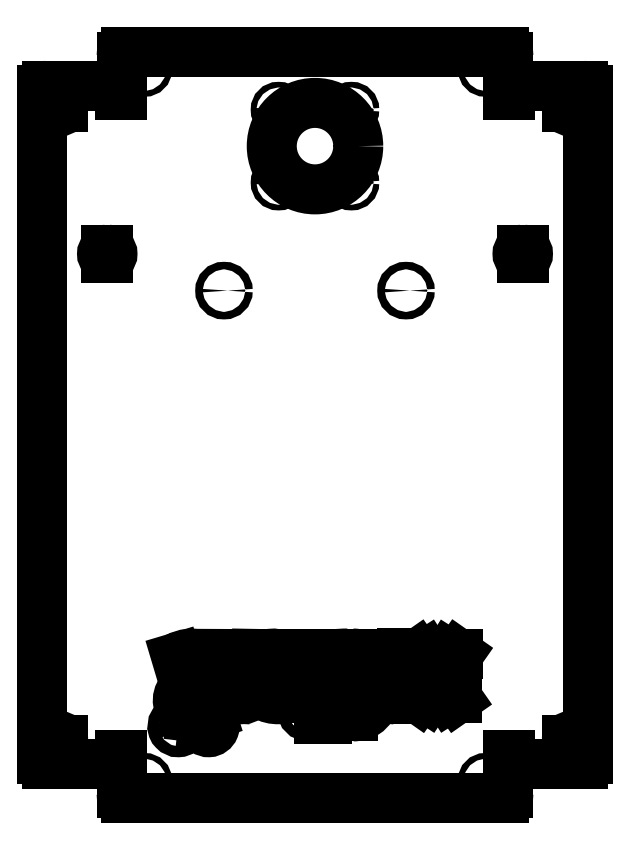
<metadata>
{"format":"dxf","ext":"dxf","renderer":"ezdxf+matplotlib","layout":"modelspace","background":"white","min_lineweight":24,"dpi":150}
</metadata>
<code>
0
SECTION
2
ENTITIES
0
CIRCLE
8
0
10
75
20
-156.5
30
0
40
1.25
0
CIRCLE
8
0
10
-75
20
-156.5
30
0
40
1.25
0
CIRCLE
8
0
10
75
20
156.5
30
0
40
1.25
0
CIRCLE
8
0
10
-75
20
156.5
30
0
40
1.25
0
CIRCLE
8
0
10
-40
20
59
30
0
40
1.65
0
CIRCLE
8
0
10
40
20
59
30
0
40
1.65
0
CIRCLE
8
0
10
0
20
122.5
30
0
40
19
0
CIRCLE
8
0
10
16
20
106.5
30
0
40
1.25
0
CIRCLE
8
0
10
16
20
138.5
30
0
40
1.25
0
CIRCLE
8
0
10
-16
20
138.5
30
0
40
1.25
0
CIRCLE
8
0
10
-16
20
106.5
30
0
40
1.25
0
SPLINE
8
0
210
0
220
0
230
1
70
     8
71
     3
72
     9
73
     5
74
     0
42
1e-08
43
1e-08
40
0
40
0
40
0
40
0
40
0.6836
40
1
40
1
40
1
40
1
10
19.04
20
-113.2
30
0
10
23.26
20
-111.9
30
0
10
23.19
20
-104.7
30
0
10
18.07
20
-103.4
30
0
10
16.63
20
-103.2
30
0
0
SPLINE
8
0
210
0
220
0
230
1
70
     8
71
     3
72
     8
73
     4
74
     0
42
1e-08
43
1e-08
40
0
40
0
40
0
40
0
40
1
40
1
40
1
40
1
10
16.63
20
-113.6
30
0
10
17.45
20
-113.6
30
0
10
18.26
20
-113.4
30
0
10
19.04
20
-113.2
30
0
0
SPLINE
8
0
210
0
220
0
230
1
70
     8
71
     3
72
    14
73
    10
74
     0
42
1e-08
43
1e-08
40
0
40
0
40
0
40
0
40
0.07046
40
0.2431
40
0.4049
40
0.5117
40
0.6124
40
0.7522
40
1
40
1
40
1
40
1
10
16.63
20
-125.5
30
0
10
16.98
20
-125.4
30
0
10
18.15
20
-125.2
30
0
10
20.09
20
-124.6
30
0
10
21.51
20
-122.7
30
0
10
21.56
20
-120.9
30
0
10
21.35
20
-119.1
30
0
10
19.78
20
-117.1
30
0
10
17.82
20
-116.6
30
0
10
16.63
20
-116.5
30
0
0
SPLINE
8
0
210
0
220
0
230
1
70
     8
71
     3
72
    13
73
     9
74
     0
42
1e-08
43
1e-08
40
0
40
0
40
0
40
0
40
0.3278
40
0.4344
40
0.5494
40
0.7095
40
0.8507
40
1
40
1
40
1
40
1
10
20.54
20
-115.3
30
0
10
22.61
20
-116
30
0
10
25.14
20
-118.4
30
0
10
25.22
20
-122.2
30
0
10
24.57
20
-124.7
30
0
10
22.46
20
-126.8
30
0
10
19.6
20
-127.9
30
0
10
17.64
20
-128.1
30
0
10
16.63
20
-128.1
30
0
0
SPLINE
8
0
210
0
220
0
230
1
70
     8
71
     3
72
    10
73
     6
74
     0
42
1e-08
43
1e-08
40
0
40
0
40
0
40
0
40
0.4764
40
0.6871
40
1
40
1
40
1
40
1
10
22.25
20
-101.8
30
0
10
24.86
20
-103.2
30
0
10
26.95
20
-107.3
30
0
10
25.15
20
-113.1
30
0
10
22.3
20
-114.9
30
0
10
20.54
20
-115.3
30
0
0
SPLINE
8
0
210
0
220
0
230
1
70
     8
71
     3
72
     8
73
     4
74
     0
42
1e-08
43
1e-08
40
0
40
0
40
0
40
0
40
1
40
1
40
1
40
1
10
16.63
20
-100.5
30
0
10
18.65
20
-100.5
30
0
10
20.52
20
-101
30
0
10
22.25
20
-101.8
30
0
0
SPLINE
8
0
210
0
220
0
230
1
70
     8
71
     3
72
     8
73
     4
74
     0
42
1e-08
43
1e-08
40
0
40
0
40
0
40
0
40
1
40
1
40
1
40
1
10
14.22
20
-128.1
30
0
10
12.43
20
-128.1
30
0
10
10.66
20
-127.9
30
0
10
8.917
20
-127.6
30
0
0
SPLINE
8
0
210
0
220
0
230
1
70
     8
71
     3
72
     8
73
     4
74
     0
42
1e-08
43
1e-08
40
0
40
0
40
0
40
0
40
1
40
1
40
1
40
1
10
12.53
20
-125.1
30
0
10
13.08
20
-125.3
30
0
10
13.64
20
-125.4
30
0
10
14.22
20
-125.5
30
0
0
SPLINE
8
0
210
0
220
0
230
1
70
     8
71
     3
72
     8
73
     4
74
     0
42
1e-08
43
1e-08
40
0
40
0
40
0
40
0
40
1
40
1
40
1
40
1
10
12.42
20
-113.7
30
0
10
13.01
20
-113.9
30
0
10
13.63
20
-113.8
30
0
10
14.22
20
-113.8
30
0
0
SPLINE
8
0
210
0
220
0
230
1
70
     8
71
     3
72
     8
73
     4
74
     0
42
1e-08
43
1e-08
40
0
40
0
40
0
40
0
40
1
40
1
40
1
40
1
10
14.22
20
-103.2
30
0
10
13.62
20
-103.3
30
0
10
13.02
20
-103.3
30
0
10
12.42
20
-103.4
30
0
0
SPLINE
8
0
210
0
220
0
230
1
70
     8
71
     3
72
     8
73
     4
74
     0
42
1e-08
43
1e-08
40
0
40
0
40
0
40
0
40
1
40
1
40
1
40
1
10
8.917
20
-100.8
30
0
10
10.68
20
-100.6
30
0
10
12.45
20
-100.5
30
0
10
14.22
20
-100.5
30
0
0
CIRCLE
8
0
10
-3.356
20
-125.8
30
0
40
2.195
0
SPLINE
8
0
210
0
220
0
230
1
70
     8
71
     3
72
     8
73
     4
74
     0
42
1e-08
43
1e-08
40
0
40
0
40
0
40
0
40
1
40
1
40
1
40
1
10
-25.86
20
-114.4
30
0
10
-26.66
20
-122.4
30
0
10
-36.49
20
-121.9
30
0
10
-38.98
20
-117
30
0
0
SPLINE
8
0
210
0
220
0
230
1
70
     8
71
     3
72
     8
73
     4
74
     0
42
1e-08
43
1e-08
40
0
40
0
40
0
40
0
40
1
40
1
40
1
40
1
10
-32.94
20
-117.6
30
0
10
-30.84
20
-117.5
30
0
10
-29.39
20
-115.3
30
0
10
-29.3
20
-113.3
30
0
0
SPLINE
8
0
210
0
220
0
230
1
70
     8
71
     3
72
     8
73
     4
74
     0
42
1e-08
43
1e-08
40
0
40
0
40
0
40
0
40
1
40
1
40
1
40
1
10
-38.68
20
-113.6
30
0
10
-37.96
20
-116
30
0
10
-36.64
20
-117.3
30
0
10
-34.72
20
-117.6
30
0
0
SPLINE
8
0
210
0
220
0
230
1
70
     8
71
     3
72
    12
73
     8
74
     0
42
1e-08
43
1e-08
40
0
40
0
40
0
40
0
40
0.05562
40
0.1492
40
0.4556
40
0.6229
40
1
40
1
40
1
40
1
10
-17.67
20
-112.8
30
0
10
-18.19
20
-112.7
30
0
10
-19.1
20
-112.4
30
0
10
-21.29
20
-111.5
30
0
10
-24.12
20
-108.2
30
0
10
-23.7
20
-102.7
30
0
10
-19.99
20
-100.2
30
0
10
-17.67
20
-100.6
30
0
0
SPLINE
8
0
210
0
220
0
230
1
70
     8
71
     3
72
    10
73
     6
74
     0
42
1e-08
43
1e-08
40
0
40
0
40
0
40
0
40
0.4526
40
0.7037
40
1
40
1
40
1
40
1
10
-17.67
20
-103.1
30
0
10
-19.15
20
-103.4
30
0
10
-20.48
20
-105.5
30
0
10
-19.91
20
-108.7
30
0
10
-18.47
20
-109.8
30
0
10
-17.67
20
-110.1
30
0
0
SPLINE
8
0
210
0
220
0
230
1
70
     8
71
     3
72
     8
73
     4
74
     0
42
1e-08
43
1e-08
40
0
40
0
40
0
40
0
40
1
40
1
40
1
40
1
10
-11.99
20
-106.6
30
0
10
-12.41
20
-105
30
0
10
-13.32
20
-103.9
30
0
10
-14.71
20
-103.3
30
0
0
SPLINE
8
0
210
0
220
0
230
1
70
     8
71
     3
72
     8
73
     4
74
     0
42
1e-08
43
1e-08
40
0
40
0
40
0
40
0
40
1
40
1
40
1
40
1
10
-14.71
20
-110.6
30
0
10
-14.42
20
-110.7
30
0
10
-14.11
20
-110.7
30
0
10
-13.8
20
-110.7
30
0
0
SPLINE
8
0
210
0
220
0
230
1
70
     8
71
     3
72
     8
73
     4
74
     0
42
1e-08
43
1e-08
40
0
40
0
40
0
40
0
40
1
40
1
40
1
40
1
10
-12.07
20
-113.1
30
0
10
-12.95
20
-113.1
30
0
10
-13.83
20
-113.1
30
0
10
-14.71
20
-113
30
0
0
SPLINE
8
0
210
0
220
0
230
1
70
     8
71
     3
72
     9
73
     5
74
     0
42
1e-08
43
1e-08
40
0
40
0
40
0
40
0
40
0.7641
40
1
40
1
40
1
40
1
10
-21.59
20
-116.5
30
0
10
-19.9
20
-117.8
30
0
10
-13.84
20
-119.2
30
0
10
-12.17
20
-115.3
30
0
10
-12.07
20
-114.4
30
0
0
SPLINE
8
0
210
0
220
0
230
1
70
     8
71
     3
72
     8
73
     4
74
     0
42
1e-08
43
1e-08
40
0
40
0
40
0
40
0
40
1
40
1
40
1
40
1
10
-22.39
20
-118.9
30
0
10
-22.01
20
-118.1
30
0
10
-21.75
20
-117.3
30
0
10
-21.59
20
-116.5
30
0
0
SPLINE
8
0
210
0
220
0
230
1
70
     8
71
     3
72
    10
73
     6
74
     0
42
1e-08
43
1e-08
40
0
40
0
40
0
40
0
40
0.3378
40
0.6048
40
1
40
1
40
1
40
1
10
-8.582
20
-114.4
30
0
10
-8.798
20
-116.3
30
0
10
-10.59
20
-119.9
30
0
10
-16.69
20
-120.9
30
0
10
-20.44
20
-120.2
30
0
10
-22.39
20
-118.9
30
0
0
SPLINE
8
0
210
0
220
0
230
1
70
     8
71
     3
72
     8
73
     4
74
     0
42
1e-08
43
1e-08
40
0
40
0
40
0
40
0
40
1
40
1
40
1
40
1
10
-8.213
20
-100.7
30
0
10
-8.384
20
-101.9
30
0
10
-8.536
20
-103.2
30
0
10
-8.582
20
-104.4
30
0
0
SPLINE
8
0
210
0
220
0
230
1
70
     8
71
     3
72
     8
73
     4
74
     0
42
1e-08
43
1e-08
40
0
40
0
40
0
40
0
40
1
40
1
40
1
40
1
10
-11.61
20
-103.1
30
0
10
-11.64
20
-102.3
30
0
10
-11.59
20
-101.5
30
0
10
-11.46
20
-100.7
30
0
0
SPLINE
8
0
210
0
220
0
230
1
70
     8
71
     3
72
     8
73
     4
74
     0
42
1e-08
43
1e-08
40
0
40
0
40
0
40
0
40
1
40
1
40
1
40
1
10
-14.71
20
-100.8
30
0
10
-13.51
20
-101.3
30
0
10
-12.58
20
-102
30
0
10
-11.94
20
-103.1
30
0
0
SPLINE
8
0
210
0
220
0
230
1
70
     8
71
     3
72
    12
73
     8
74
     0
42
1e-08
43
1e-08
40
0
40
0
40
0
40
0
40
0.3146
40
0.4768
40
0.6182
40
0.8305
40
1
40
1
40
1
40
1
10
38.3
20
-117.9
30
0
10
40.22
20
-117.4
30
0
10
41.98
20
-114.8
30
0
10
42.61
20
-111.2
30
0
10
42.42
20
-108.1
30
0
10
41
20
-105.2
30
0
10
39.37
20
-103.5
30
0
10
38.3
20
-103.3
30
0
0
SPLINE
8
0
210
0
220
0
230
1
70
     8
71
     3
72
    14
73
    10
74
     0
42
1e-08
43
1e-08
40
0
40
0
40
0
40
0
40
0.1797
40
0.3091
40
0.3697
40
0.4981
40
0.5763
40
0.8328
40
1
40
1
40
1
40
1
10
38.3
20
-100.4
30
0
10
39.9
20
-100.8
30
0
10
42.72
20
-101.9
30
0
10
44.76
20
-104.8
30
0
10
46.05
20
-107.5
30
0
10
46.19
20
-110
30
0
10
46.09
20
-114.3
30
0
10
43.63
20
-118.9
30
0
10
39.84
20
-120.5
30
0
10
38.3
20
-120.7
30
0
0
SPLINE
8
0
210
0
220
0
230
1
70
     8
71
     3
72
    13
73
     9
74
     0
42
1e-08
43
1e-08
40
0
40
0
40
0
40
0
40
0.1434
40
0.3913
40
0.5558
40
0.674
40
0.8304
40
1
40
1
40
1
40
1
10
34.79
20
-103.3
30
0
10
34.02
20
-103.7
30
0
10
32.06
20
-105
30
0
10
30.73
20
-108.4
30
0
10
30.84
20
-111.5
30
0
10
31.23
20
-114.2
30
0
10
32.61
20
-116.5
30
0
10
34.24
20
-117.7
30
0
10
35.25
20
-117.9
30
0
0
SPLINE
8
0
210
0
220
0
230
1
70
     8
71
     3
72
    10
73
     6
74
     0
42
1e-08
43
1e-08
40
0
40
0
40
0
40
0
40
0.6421
40
0.8142
40
1
40
1
40
1
40
1
10
35.25
20
-120.7
30
0
10
28.95
20
-120.3
30
0
10
24.99
20
-110.1
30
0
10
30.06
20
-102.3
30
0
10
33.12
20
-100.8
30
0
10
34.79
20
-100.6
30
0
0
SPLINE
8
0
210
0
220
0
230
1
70
     8
71
     3
72
    15
73
    11
74
     0
42
1e-08
43
1e-08
40
0
40
0
40
0
40
0
40
0.2668
40
0.3998
40
0.5006
40
0.5619
40
0.6404
40
0.7199
40
0.8202
40
1
40
1
40
1
40
1
10
-55.98
20
-127.6
30
0
10
-59.79
20
-126.5
30
0
10
-62.07
20
-118.7
30
0
10
-55.74
20
-114.5
30
0
10
-51.95
20
-113.1
30
0
10
-48.97
20
-111.4
30
0
10
-47.57
20
-108.4
30
0
10
-48.69
20
-104.6
30
0
10
-53.96
20
-102.7
30
0
10
-57.82
20
-104
30
0
10
-59.97
20
-105.2
30
0
0
SPLINE
8
0
210
0
220
0
230
1
70
     8
71
     3
72
     8
73
     4
74
     0
42
1e-08
43
1e-08
40
0
40
0
40
0
40
0
40
1
40
1
40
1
40
1
10
-57.7
20
-131.5
30
0
10
-56.72
20
-130.5
30
0
10
-55.77
20
-129.1
30
0
10
-55.98
20
-127.6
30
0
0
SPLINE
8
0
210
0
220
0
230
1
70
     8
71
     3
72
    13
73
     9
74
     0
42
1e-08
43
1e-08
40
0
40
0
40
0
40
0
40
0.219
40
0.3917
40
0.4507
40
0.614
40
0.7565
40
1
40
1
40
1
40
1
10
-57.77
20
-133.4
30
0
10
-57.93
20
-134.3
30
0
10
-59.8
20
-135.6
30
0
10
-61.78
20
-134.6
30
0
10
-62.78
20
-133.2
30
0
10
-62.48
20
-130.7
30
0
10
-59.92
20
-129.7
30
0
10
-58.23
20
-130.6
30
0
10
-57.7
20
-131.5
30
0
0
SPLINE
8
0
210
0
220
0
230
1
70
     8
71
     3
72
     8
73
     4
74
     0
42
1e-08
43
1e-08
40
0
40
0
40
0
40
0
40
1
40
1
40
1
40
1
10
-54.33
20
-128.4
30
0
10
-54.73
20
-130.3
30
0
10
-55.74
20
-132.6
30
0
10
-57.77
20
-133.4
30
0
0
SPLINE
8
0
210
0
220
0
230
1
70
     8
71
     3
72
     8
73
     4
74
     0
42
1e-08
43
1e-08
40
0
40
0
40
0
40
0
40
1
40
1
40
1
40
1
10
-48.96
20
-133.4
30
0
10
-50.87
20
-132.5
30
0
10
-52.08
20
-130.6
30
0
10
-52.34
20
-128.6
30
0
0
SPLINE
8
0
210
0
220
0
230
1
70
     8
71
     3
72
    11
73
     7
74
     0
42
1e-08
43
1e-08
40
0
40
0
40
0
40
0
40
0.4594
40
0.5387
40
0.7654
40
1
40
1
40
1
40
1
10
-48.82
20
-131.4
30
0
10
-47.37
20
-128.6
30
0
10
-43.82
20
-130.6
30
0
10
-44.28
20
-134
30
0
10
-46.68
20
-135.8
30
0
10
-48.77
20
-134.4
30
0
10
-48.96
20
-133.4
30
0
0
SPLINE
8
0
210
0
220
0
230
1
70
     8
71
     3
72
     8
73
     4
74
     0
42
1e-08
43
1e-08
40
0
40
0
40
0
40
0
40
1
40
1
40
1
40
1
10
-50.64
20
-128.6
30
0
10
-50.43
20
-129.7
30
0
10
-49.94
20
-130.6
30
0
10
-49.15
20
-131.4
30
0
0
SPLINE
8
0
210
0
220
0
230
1
70
     8
71
     3
72
     8
73
     4
74
     0
42
1e-08
43
1e-08
40
0
40
0
40
0
40
0
40
1
40
1
40
1
40
1
10
-45.56
20
-127.3
30
0
10
-47.17
20
-128.2
30
0
10
-48.86
20
-128.6
30
0
10
-50.64
20
-128.6
30
0
0
SPLINE
8
0
210
0
220
0
230
1
70
     8
71
     3
72
    11
73
     7
74
     0
42
1e-08
43
1e-08
40
0
40
0
40
0
40
0
40
0.3843
40
0.5191
40
0.7501
40
1
40
1
40
1
40
1
10
-54.44
20
-117.8
30
0
10
-57.02
20
-119
30
0
10
-57.49
20
-122.9
30
0
10
-54.05
20
-125.8
30
0
10
-50.33
20
-125.9
30
0
10
-47.7
20
-125.1
30
0
10
-46.49
20
-124.3
30
0
0
SPLINE
8
0
210
0
220
0
230
1
70
     8
71
     3
72
    13
73
     9
74
     0
42
1e-08
43
1e-08
40
0
40
0
40
0
40
0
40
0.3128
40
0.4008
40
0.5798
40
0.6993
40
0.8302
40
1
40
1
40
1
40
1
10
-60.84
20
-102.3
30
0
10
-57.54
20
-100.5
30
0
10
-52.52
20
-99.94
30
0
10
-46.1
20
-102.7
30
0
10
-43.88
20
-107.5
30
0
10
-45.23
20
-112.6
30
0
10
-49.21
20
-116
30
0
10
-52.71
20
-116.8
30
0
10
-54.44
20
-117.8
30
0
0
LINE
8
0
10
-110.7
20
139.5
30
0
11
-110.7
21
140.5
31
0
0
LINE
8
0
10
-114.3
20
140.5
30
0
11
-114.3
21
139.5
31
0
0
LINE
8
0
10
-110.7
20
-139.5
30
0
11
-110.7
21
-138.5
31
0
0
LINE
8
0
10
-114.3
20
-138.5
30
0
11
-114.3
21
-139.5
31
0
0
LINE
8
0
10
114.3
20
139.5
30
0
11
114.3
21
140.5
31
0
0
LINE
8
0
10
110.7
20
140.5
30
0
11
110.7
21
139.5
31
0
0
LINE
8
0
10
114.3
20
-139.5
30
0
11
114.3
21
-138.5
31
0
0
LINE
8
0
10
110.7
20
-138.5
30
0
11
110.7
21
-139.5
31
0
0
LINE
8
0
10
90.8
20
76.95
30
0
11
91.8
21
76.95
31
0
0
LINE
8
0
10
90.8
20
73.35
30
0
11
91.8
21
73.35
31
0
0
LINE
8
0
10
-90.8
20
73.35
30
0
11
-91.8
21
73.35
31
0
0
LINE
8
0
10
-90.8
20
76.95
30
0
11
-91.8
21
76.95
31
0
0
LINE
8
0
10
-119.9
20
-147
30
0
11
-119.9
21
147
31
0
0
LINE
8
0
10
-87.75
20
149
30
0
11
-117.9
21
149
31
0
0
LINE
8
0
10
-85.75
20
147
30
0
11
-85.75
21
145.1
31
0
0
LINE
8
0
10
-85.75
20
145.1
30
0
11
-85
21
145.1
31
0
0
LINE
8
0
10
-85
20
145.1
30
0
11
-85
21
161.9
31
0
0
LINE
8
0
10
-83
20
163.9
30
0
11
83
21
163.9
31
0
0
LINE
8
0
10
85
20
161.9
30
0
11
85
21
145.1
31
0
0
LINE
8
0
10
85
20
145.1
30
0
11
85.75
21
145.1
31
0
0
LINE
8
0
10
85.75
20
145.1
30
0
11
85.75
21
147
31
0
0
LINE
8
0
10
117.9
20
149
30
0
11
87.75
21
149
31
0
0
LINE
8
0
10
119.9
20
147
30
0
11
119.9
21
-147
31
0
0
LINE
8
0
10
87.75
20
-149
30
0
11
117.9
21
-149
31
0
0
LINE
8
0
10
85.75
20
-147
30
0
11
85.75
21
-145.1
31
0
0
LINE
8
0
10
85.75
20
-145.1
30
0
11
85
21
-145.1
31
0
0
LINE
8
0
10
85
20
-145.1
30
0
11
85
21
-161.9
31
0
0
LINE
8
0
10
83
20
-163.9
30
0
11
-83
21
-163.9
31
0
0
LINE
8
0
10
-85
20
-161.9
30
0
11
-85
21
-145.1
31
0
0
LINE
8
0
10
-85
20
-145.1
30
0
11
-85.75
21
-145.1
31
0
0
LINE
8
0
10
-85.75
20
-145.1
30
0
11
-85.75
21
-147
31
0
0
LINE
8
0
10
-117.9
20
-149
30
0
11
-87.75
21
-149
31
0
0
LINE
8
0
10
16.63
20
-116.5
30
0
11
16.63
21
-113.6
31
0
0
LINE
8
0
10
16.63
20
-128.1
30
0
11
16.63
21
-125.5
31
0
0
LINE
8
0
10
16.63
20
-103.2
30
0
11
16.63
21
-100.5
31
0
0
LINE
8
0
10
14.22
20
-125.5
30
0
11
14.22
21
-128.1
31
0
0
LINE
8
0
10
12.53
20
-116.5
30
0
11
12.53
21
-125.1
31
0
0
LINE
8
0
10
14.22
20
-116.5
30
0
11
12.53
21
-116.5
31
0
0
LINE
8
0
10
14.22
20
-113.8
30
0
11
14.22
21
-116.5
31
0
0
LINE
8
0
10
12.42
20
-103.4
30
0
11
12.42
21
-113.7
31
0
0
LINE
8
0
10
14.22
20
-100.5
30
0
11
14.22
21
-103.2
31
0
0
LINE
8
0
10
8.917
20
-127.6
30
0
11
8.917
21
-100.8
31
0
0
LINE
8
0
10
5.344
20
-129.3
30
0
11
1.773
21
-129.3
31
0
0
LINE
8
0
10
5.344
20
-100.7
30
0
11
5.344
21
-129.3
31
0
0
LINE
8
0
10
1.773
20
-100.7
30
0
11
5.344
21
-100.7
31
0
0
LINE
8
0
10
1.773
20
-129.3
30
0
11
1.773
21
-100.7
31
0
0
LINE
8
0
10
-39.3
20
-120.2
30
0
11
-42.42
21
-120.1
31
0
0
LINE
8
0
10
-39.16
20
-117
30
0
11
-39.3
21
-120.2
31
0
0
LINE
8
0
10
-38.98
20
-117
30
0
11
-39.16
21
-117
31
0
0
LINE
8
0
10
-25.61
20
-100.7
30
0
11
-25.86
21
-114.4
31
0
0
LINE
8
0
10
-29.3
20
-100.7
30
0
11
-25.61
21
-100.7
31
0
0
LINE
8
0
10
-29.3
20
-113.3
30
0
11
-29.3
21
-100.7
31
0
0
LINE
8
0
10
-34.72
20
-117.6
30
0
11
-32.94
21
-117.6
31
0
0
LINE
8
0
10
-38.68
20
-100.7
30
0
11
-38.68
21
-113.6
31
0
0
LINE
8
0
10
-42.32
20
-100.7
30
0
11
-38.68
21
-100.7
31
0
0
LINE
8
0
10
-42.42
20
-120.1
30
0
11
-42.32
21
-100.7
31
0
0
LINE
8
0
10
-17.67
20
-110.1
30
0
11
-17.67
21
-112.8
31
0
0
LINE
8
0
10
-17.67
20
-100.6
30
0
11
-17.67
21
-103.1
31
0
0
LINE
8
0
10
-11.99
20
-110.7
30
0
11
-11.99
21
-106.6
31
0
0
LINE
8
0
10
-13.8
20
-110.7
30
0
11
-11.99
21
-110.7
31
0
0
LINE
8
0
10
-14.71
20
-113
30
0
11
-14.71
21
-110.6
31
0
0
LINE
8
0
10
-12.07
20
-114.4
30
0
11
-12.07
21
-113.1
31
0
0
LINE
8
0
10
-8.582
20
-104.4
30
0
11
-8.582
21
-114.4
31
0
0
LINE
8
0
10
-11.46
20
-100.7
30
0
11
-8.213
21
-100.7
31
0
0
LINE
8
0
10
-11.94
20
-103.1
30
0
11
-11.61
21
-103.1
31
0
0
LINE
8
0
10
-14.71
20
-103.3
30
0
11
-14.71
21
-100.8
31
0
0
LINE
8
0
10
-1.559
20
-120.1
30
0
11
-5.152
21
-120.1
31
0
0
LINE
8
0
10
-1.559
20
-100.7
30
0
11
-1.559
21
-120.1
31
0
0
LINE
8
0
10
-5.152
20
-100.7
30
0
11
-1.559
21
-100.7
31
0
0
LINE
8
0
10
-5.152
20
-120.1
30
0
11
-5.152
21
-100.7
31
0
0
LINE
8
0
10
45.22
20
-120.2
30
0
11
51.89
21
-110.7
31
0
0
LINE
8
0
10
49.25
20
-120.2
30
0
11
45.22
21
-120.2
31
0
0
LINE
8
0
10
54.05
20
-112.8
30
0
11
49.25
21
-120.2
31
0
0
LINE
8
0
10
58.76
20
-120.2
30
0
11
54.05
21
-112.8
31
0
0
LINE
8
0
10
62.53
20
-120.2
30
0
11
58.76
21
-120.2
31
0
0
LINE
8
0
10
55.95
20
-110.8
30
0
11
62.53
21
-120.2
31
0
0
LINE
8
0
10
63.01
20
-100.7
30
0
11
55.95
21
-110.8
31
0
0
LINE
8
0
10
58.76
20
-100.7
30
0
11
63.01
21
-100.7
31
0
0
LINE
8
0
10
53.9
20
-108.4
30
0
11
58.76
21
-100.7
31
0
0
LINE
8
0
10
48.96
20
-100.7
30
0
11
53.9
21
-108.4
31
0
0
LINE
8
0
10
44.96
20
-100.8
30
0
11
48.96
21
-100.7
31
0
0
LINE
8
0
10
51.89
20
-110.7
30
0
11
44.96
21
-100.8
31
0
0
LINE
8
0
10
38.3
20
-120.7
30
0
11
38.3
21
-117.9
31
0
0
LINE
8
0
10
38.3
20
-103.3
30
0
11
38.3
21
-100.4
31
0
0
LINE
8
0
10
34.79
20
-100.6
30
0
11
34.79
21
-103.3
31
0
0
LINE
8
0
10
35.25
20
-117.9
30
0
11
35.25
21
-120.7
31
0
0
LINE
8
0
10
-52.34
20
-128.6
30
0
11
-54.33
21
-128.4
31
0
0
LINE
8
0
10
-49.15
20
-131.4
30
0
11
-48.82
21
-131.4
31
0
0
LINE
8
0
10
-46.49
20
-124.3
30
0
11
-45.56
21
-127.3
31
0
0
LINE
8
0
10
-59.97
20
-105.2
30
0
11
-60.84
21
-102.3
31
0
0
ARC
8
0
10
-112.5
20
140.5
30
0
40
1.8
50
0
51
180
0
ARC
8
0
10
-112.5
20
139.5
30
0
40
1.8
50
180
51
360
0
ARC
8
0
10
-112.5
20
-138.5
30
0
40
1.8
50
0
51
180
0
ARC
8
0
10
-112.5
20
-139.5
30
0
40
1.8
50
180
51
0
0
ARC
8
0
10
112.5
20
140.5
30
0
40
1.8
50
0
51
180
0
ARC
8
0
10
112.5
20
139.5
30
0
40
1.8
50
180
51
0
0
ARC
8
0
10
112.5
20
-138.5
30
0
40
1.8
50
0
51
180
0
ARC
8
0
10
112.5
20
-139.5
30
0
40
1.8
50
180
51
0
0
ARC
8
0
10
90.8
20
75.15
30
0
40
1.8
50
90
51
270
0
ARC
8
0
10
91.8
20
75.15
30
0
40
1.8
50
270
51
90
0
ARC
8
0
10
-90.8
20
75.15
30
0
40
1.8
50
270
51
90
0
ARC
8
0
10
-91.8
20
75.15
30
0
40
1.8
50
90
51
270
0
ARC
8
0
10
-117.9
20
-147
30
0
40
2
50
180
51
270
0
ARC
8
0
10
-117.9
20
147
30
0
40
2
50
90
51
180
0
ARC
8
0
10
-87.75
20
147
30
0
40
2
50
0
51
90
0
ARC
8
0
10
-83
20
161.9
30
0
40
2
50
90
51
180
0
ARC
8
0
10
83
20
161.9
30
0
40
2
50
0
51
90
0
ARC
8
0
10
87.75
20
147
30
0
40
2
50
90
51
180
0
ARC
8
0
10
117.9
20
147
30
0
40
2
50
0
51
90
0
ARC
8
0
10
117.9
20
-147
30
0
40
2
50
270
51
0
0
ARC
8
0
10
87.75
20
-147
30
0
40
2
50
180
51
270
0
ARC
8
0
10
83
20
-161.9
30
0
40
2
50
270
51
0
0
ARC
8
0
10
-83
20
-161.9
30
0
40
2
50
180
51
270
0
ARC
8
0
10
-87.75
20
-147
30
0
40
2
50
270
51
0
0
ENDSEC
0
EOF

</code>
